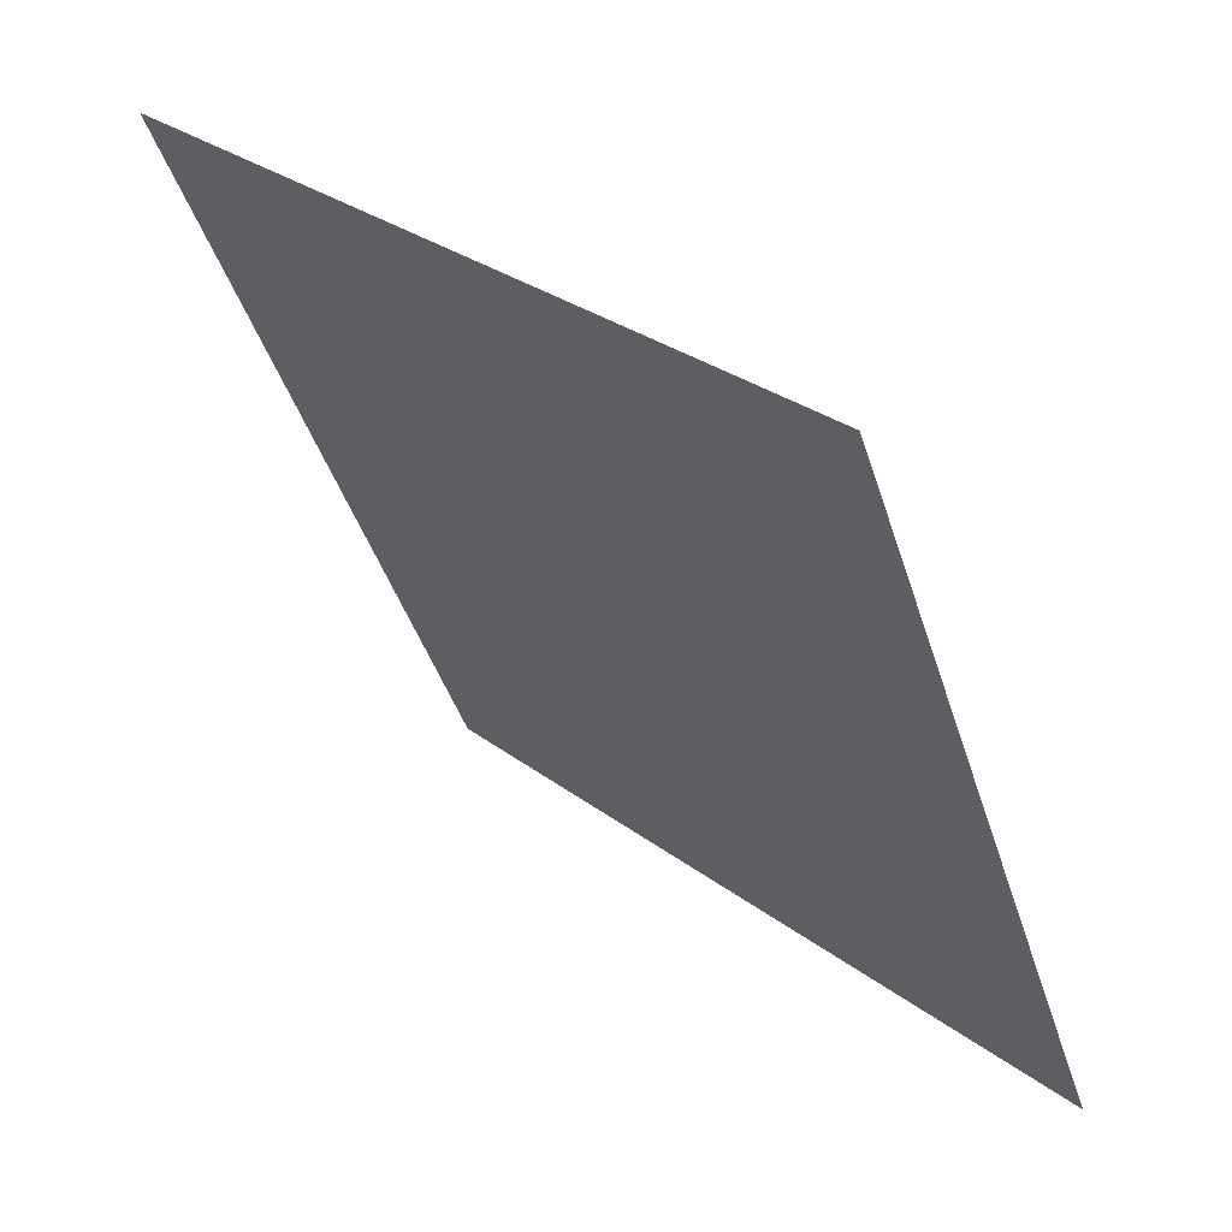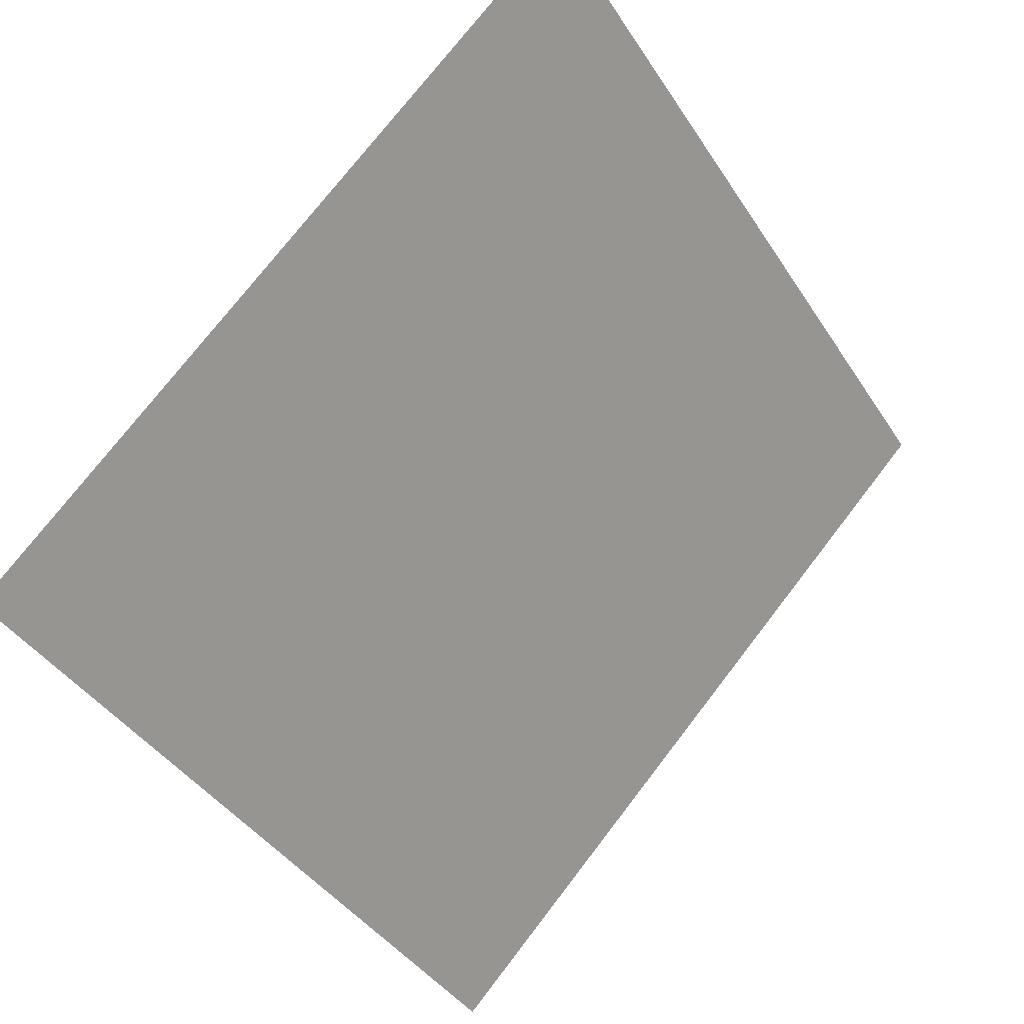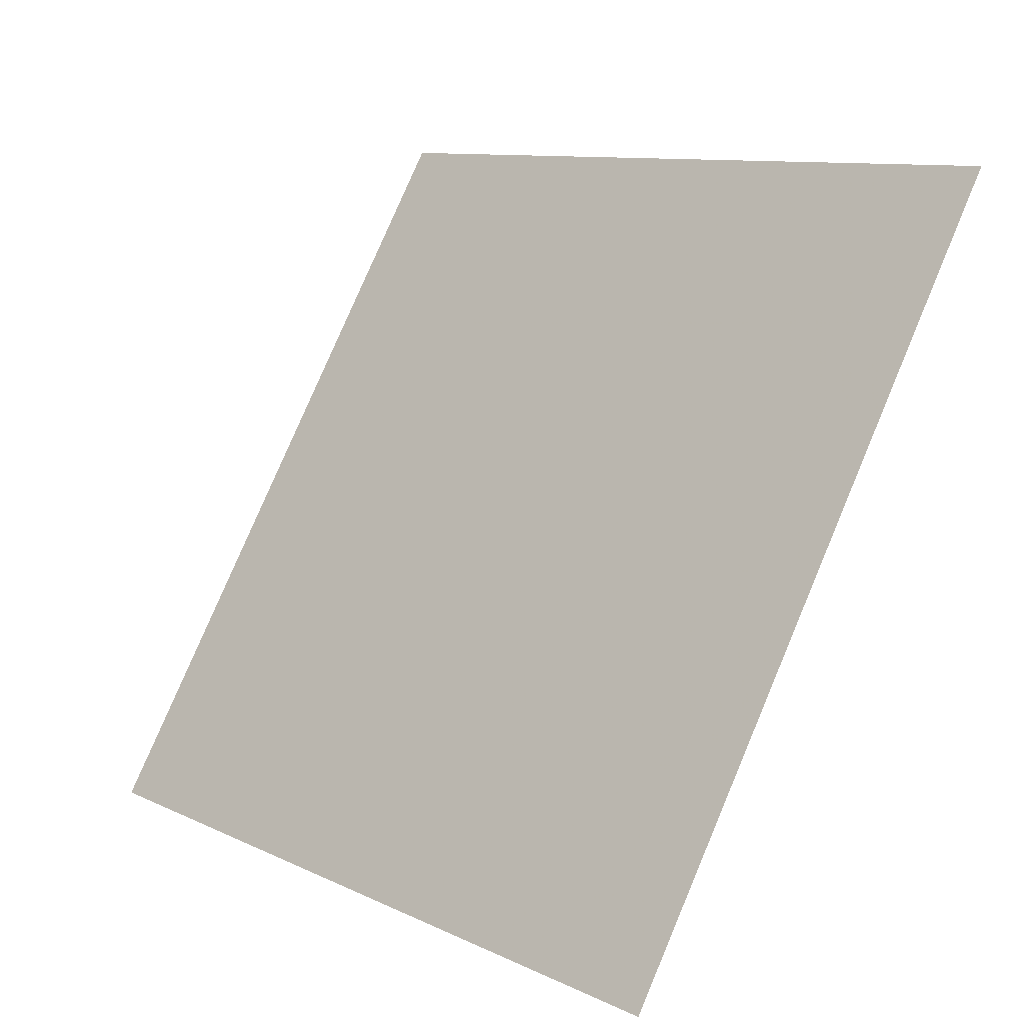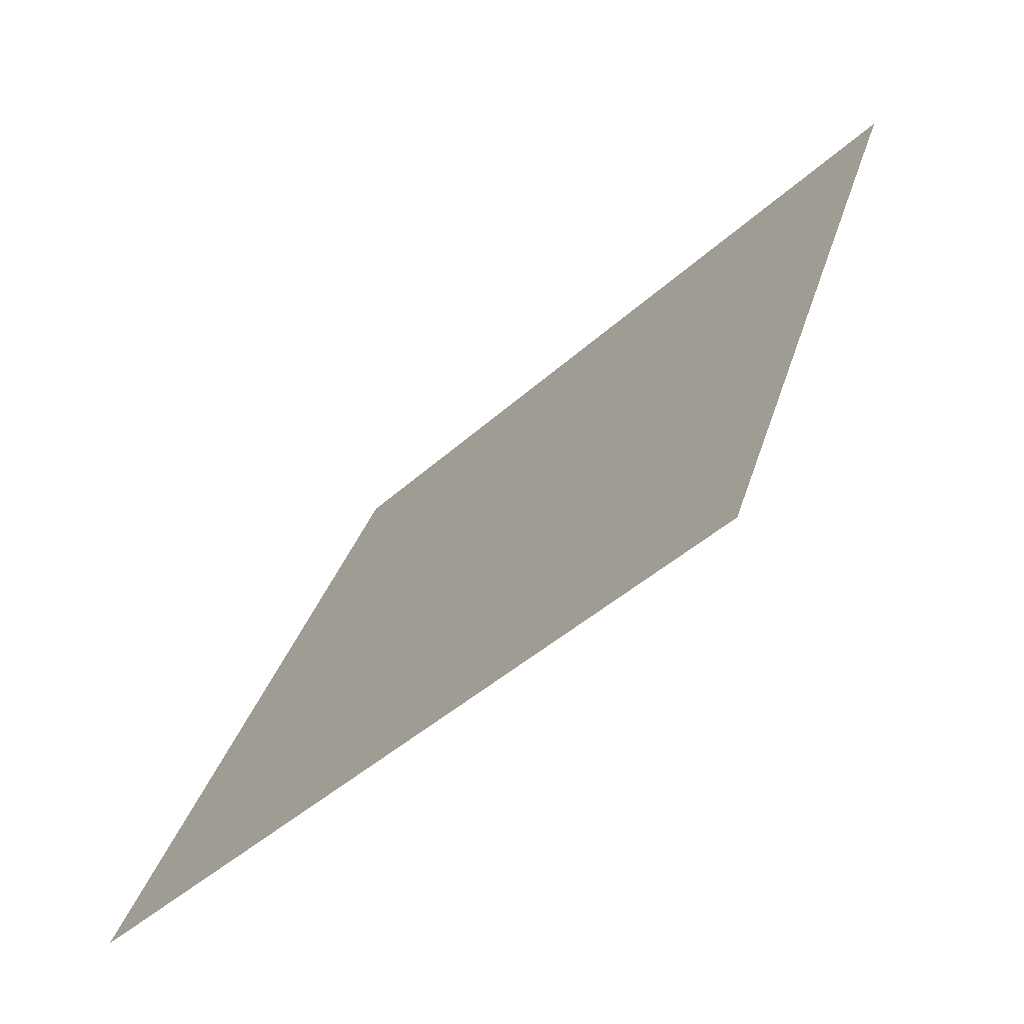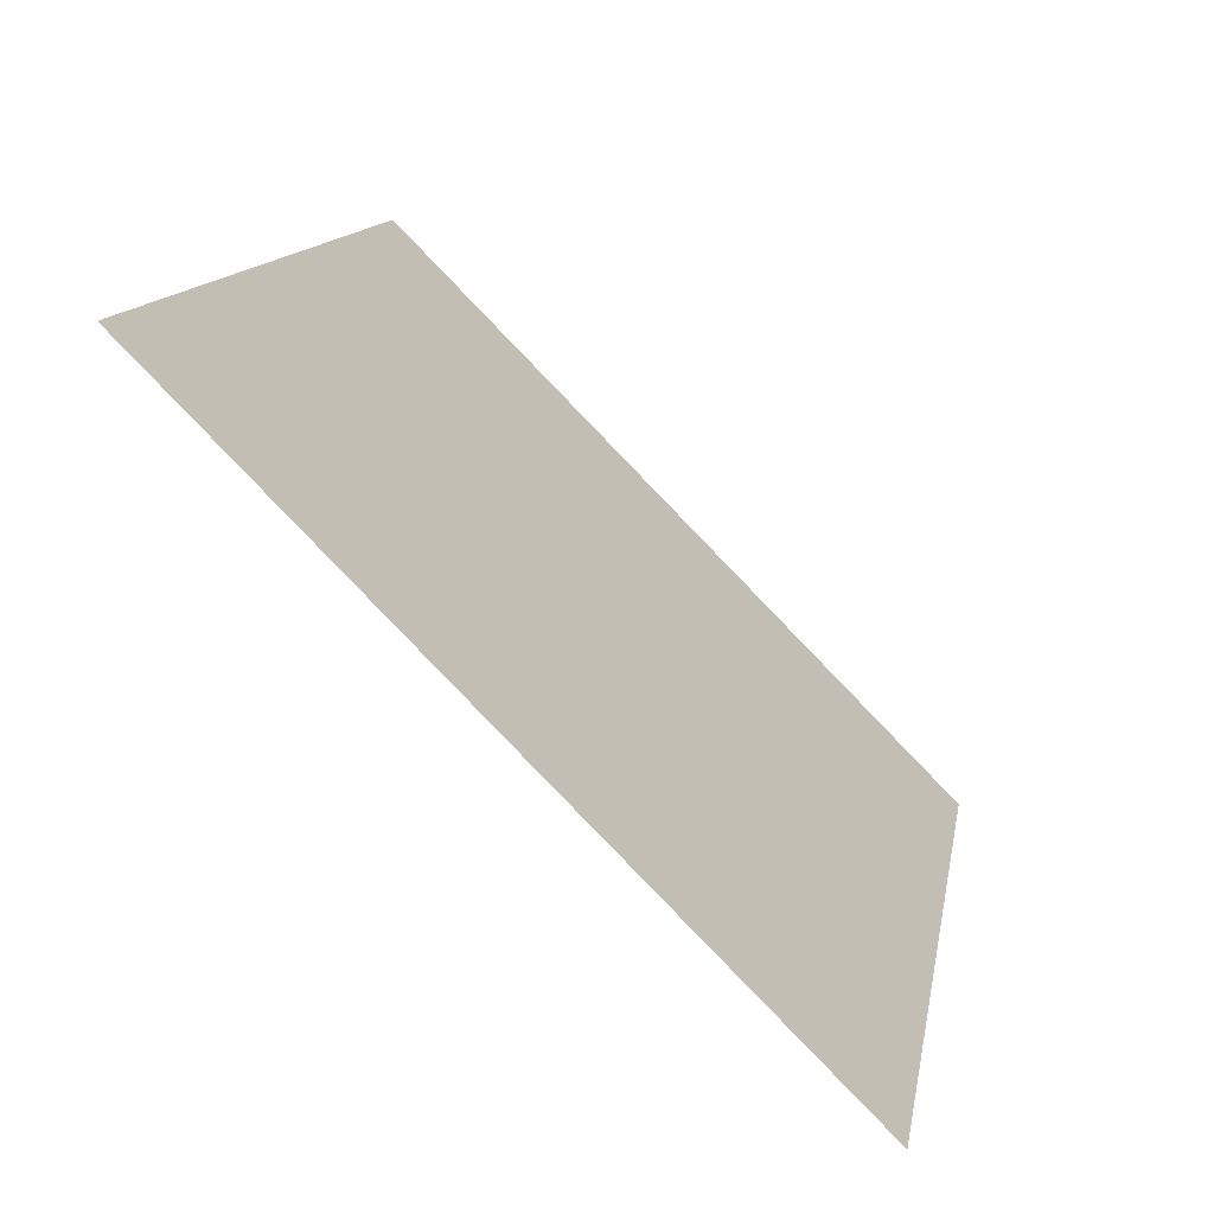
<metadata>
{"format":"obj","ext":"obj","renderer":"f3d","projection":"perspective","resolution":1024,"background":"white","views":[{"elev":-43.5,"azim":-72.8,"up":"+Z"},{"elev":-41.6,"azim":120.3,"up":"+Z"},{"elev":79.0,"azim":113.0,"up":"+Z"},{"elev":32.0,"azim":105.2,"up":"+Z"},{"elev":13.4,"azim":100.0,"up":"+Y"}]}
</metadata>
<code>
v -1 -9.293 20.71
v 1 -9.293 20.71
v -1 -10.71 19.29
v 1 -10.71 19.29
f 2 3 1
f 2 4 3

</code>
